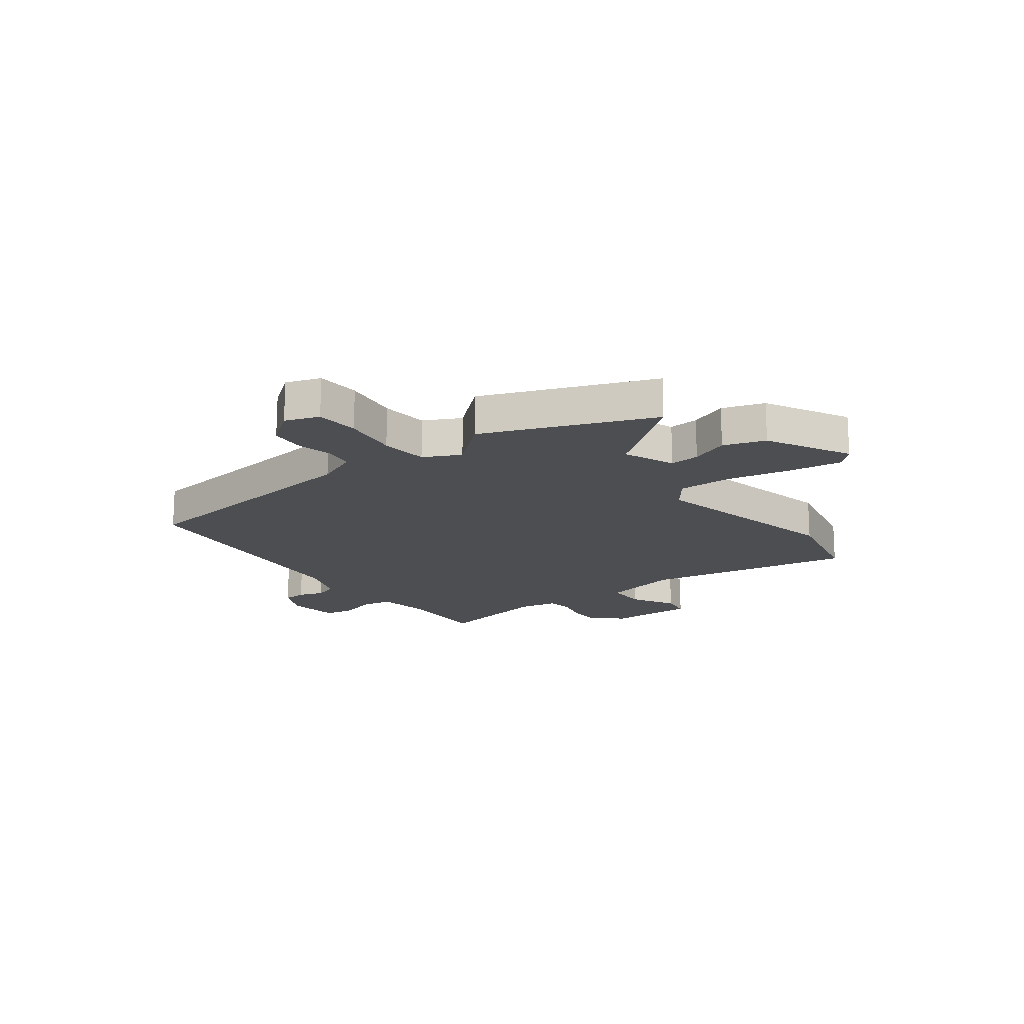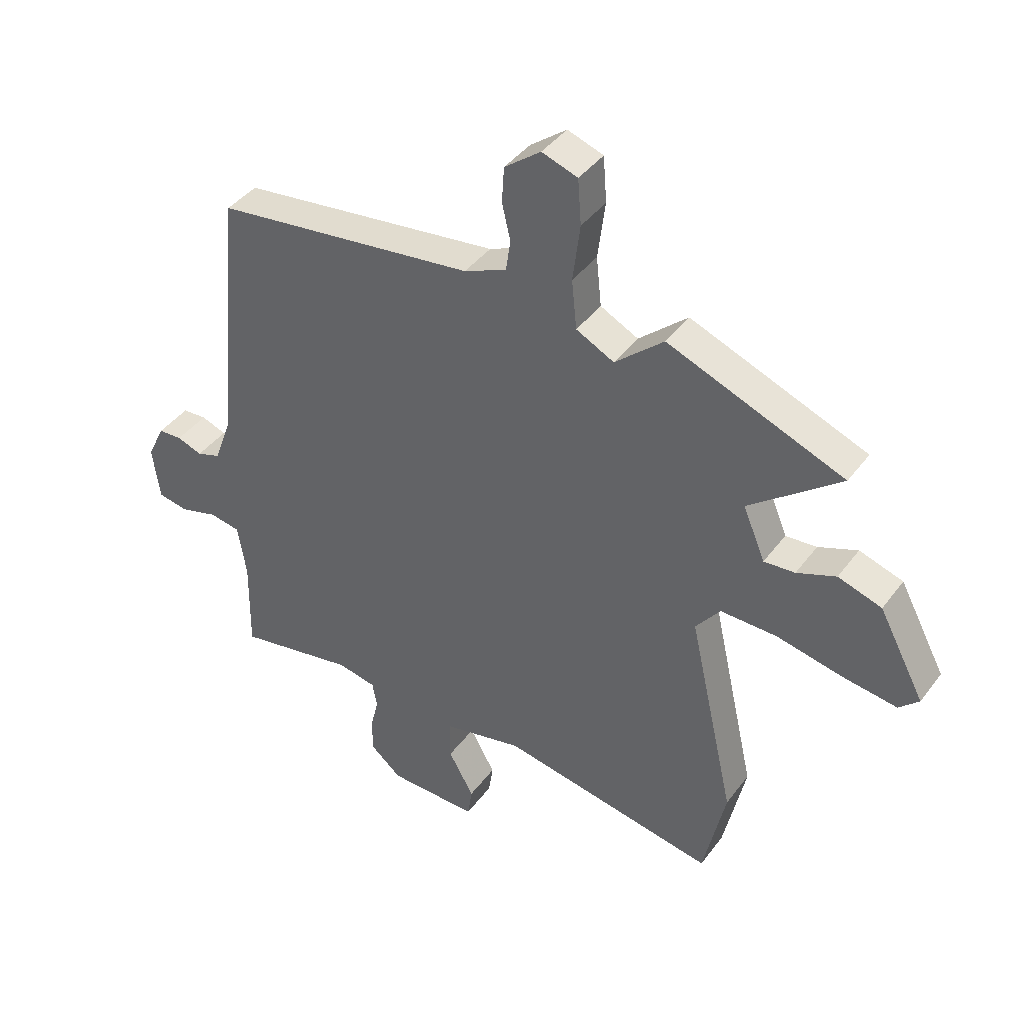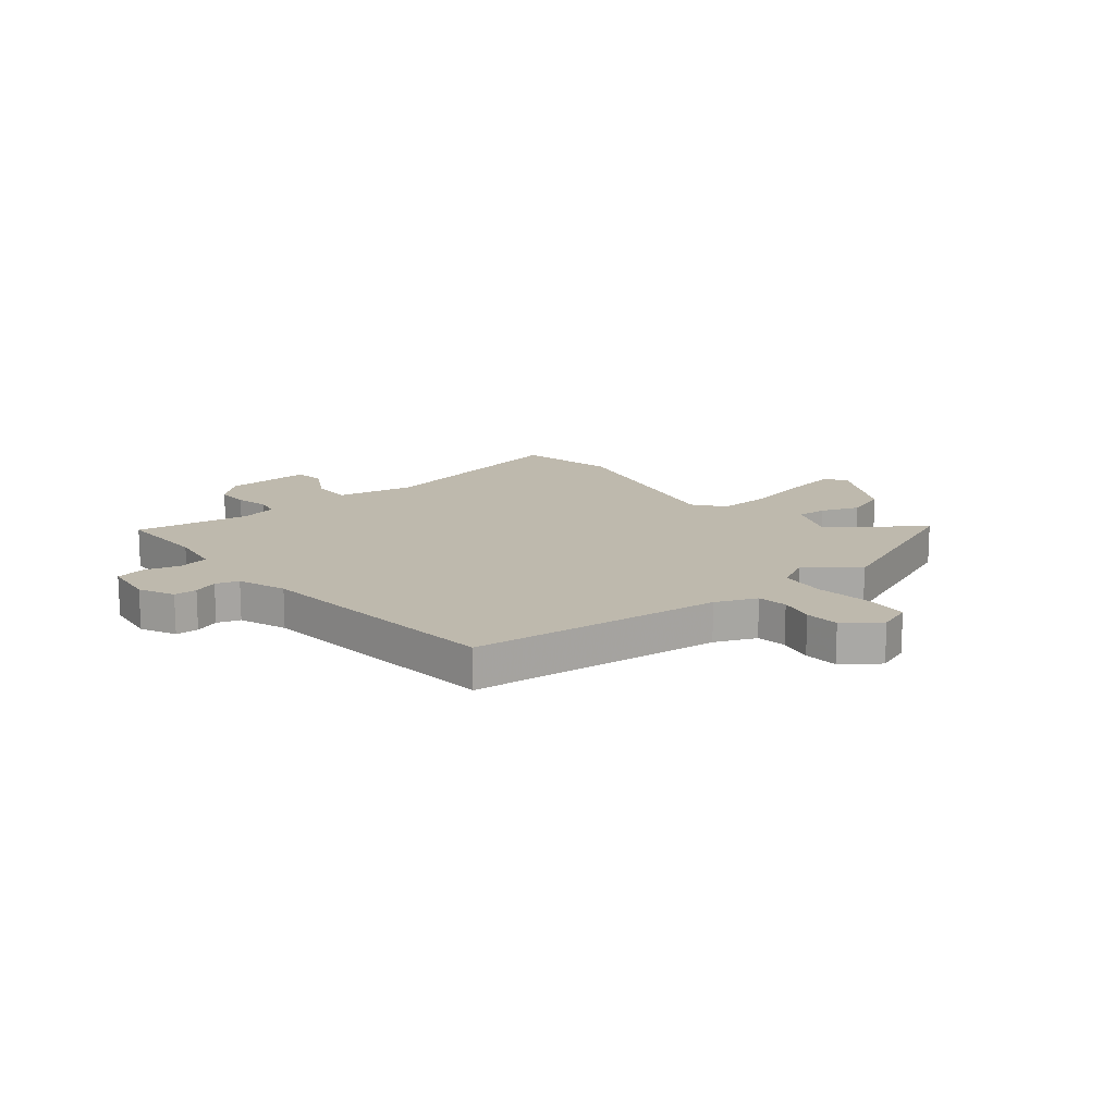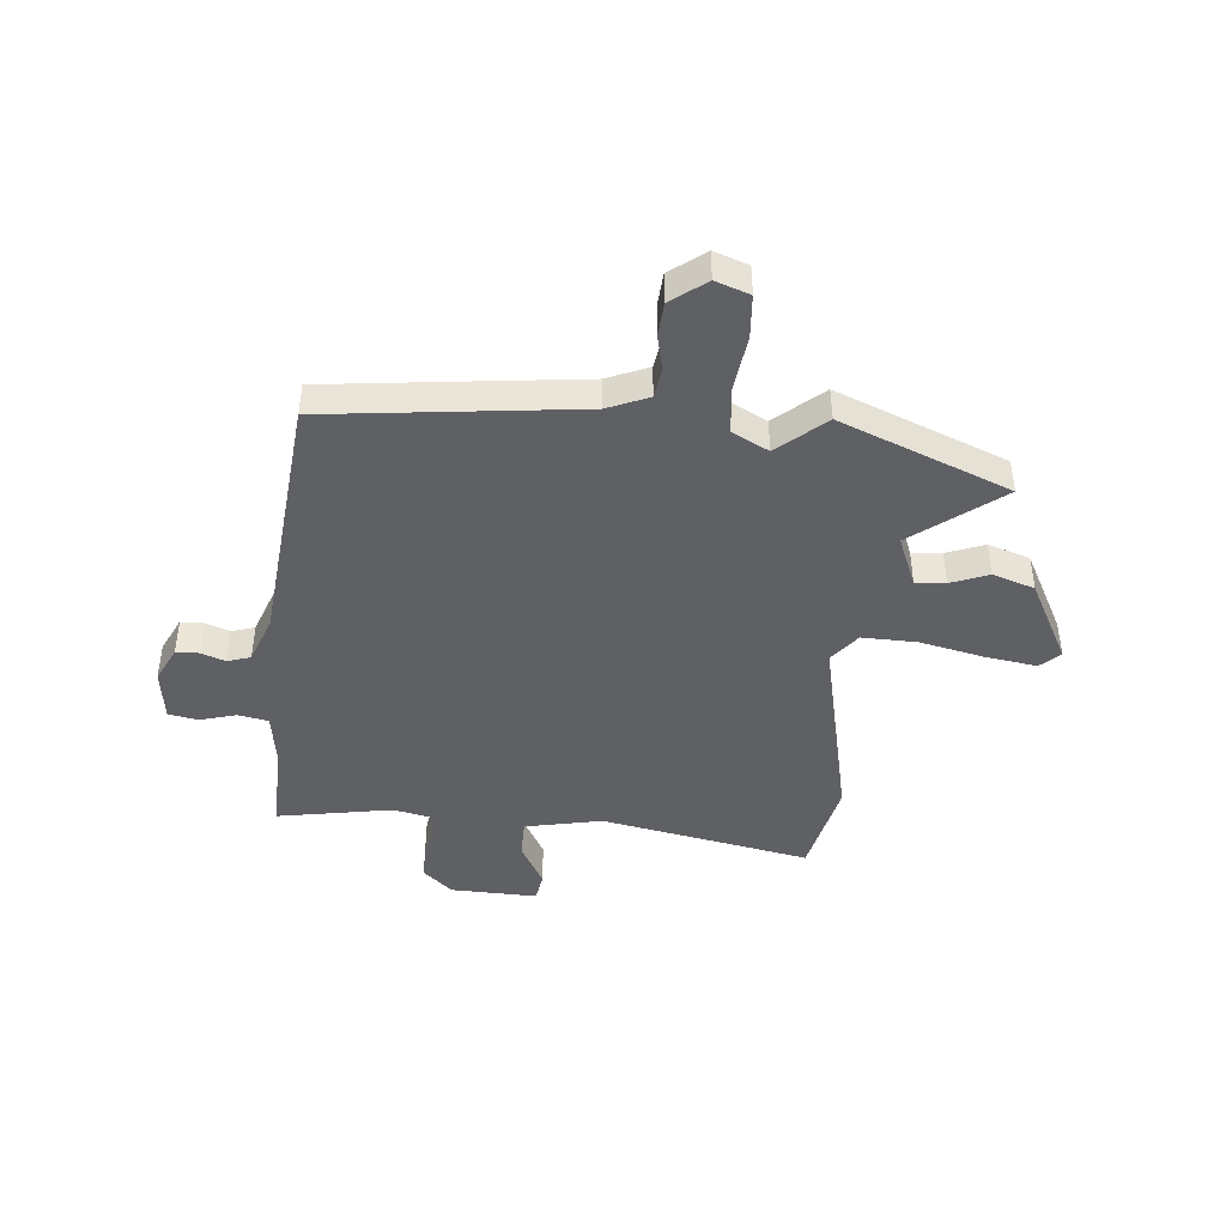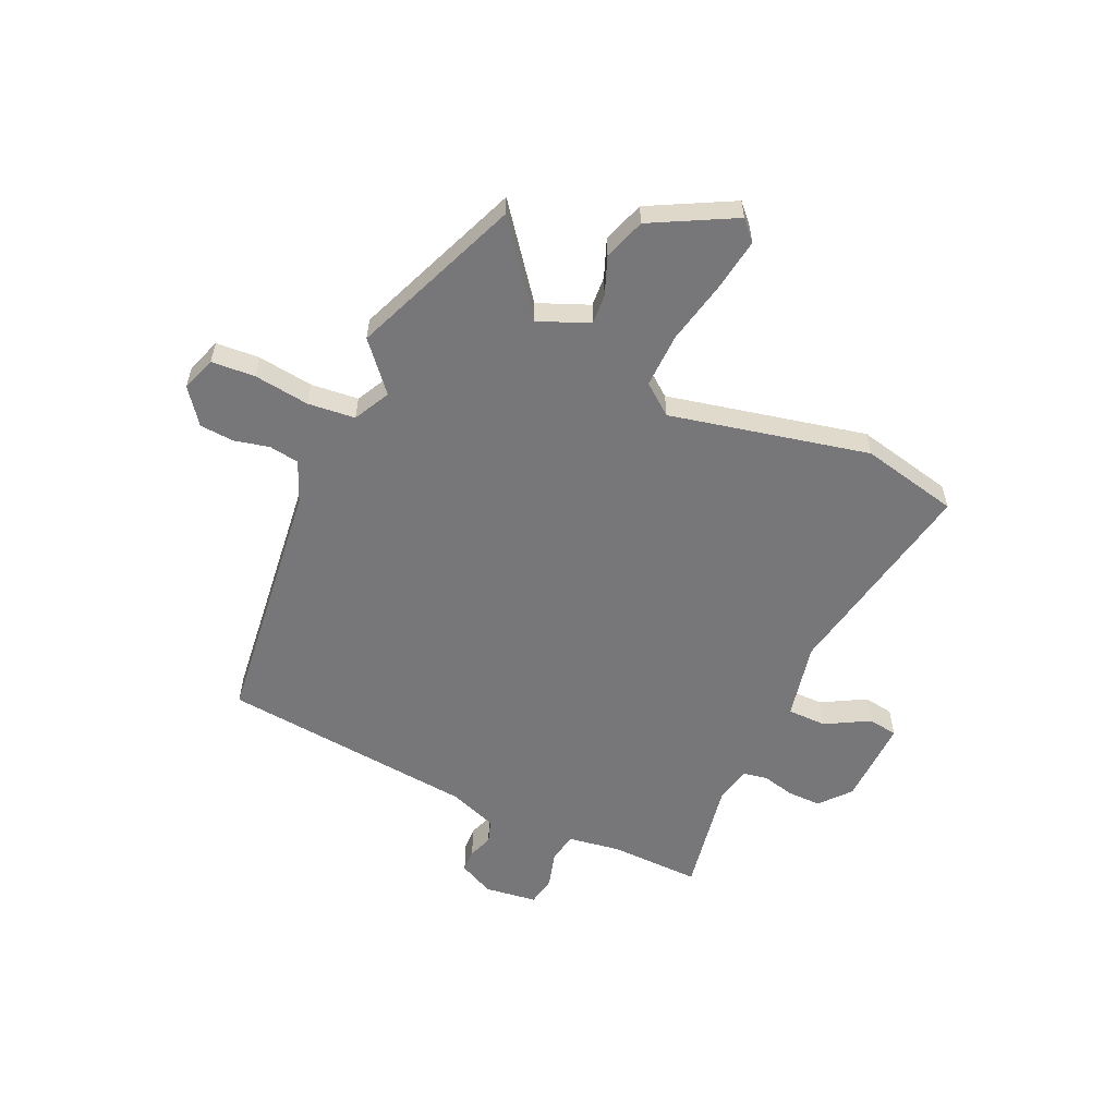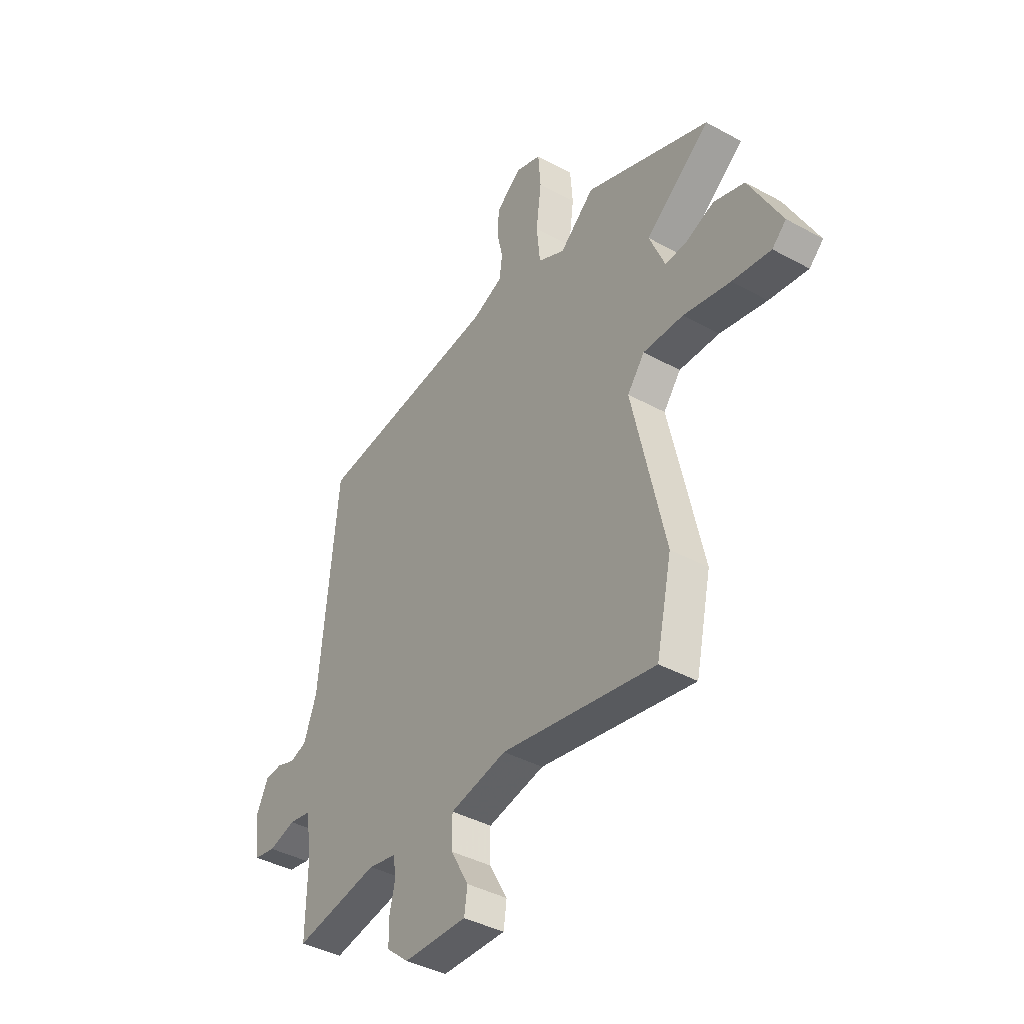
<metadata>
{"format":"obj","ext":"obj","renderer":"f3d","projection":"perspective","resolution":1024,"background":"white","views":[{"elev":-17.2,"azim":36.9,"up":"+Y"},{"elev":41.1,"azim":33.2,"up":"+Z"},{"elev":15.2,"azim":-39.6,"up":"+Y"},{"elev":-43.8,"azim":-5.5,"up":"+Y"},{"elev":-57.2,"azim":65.3,"up":"+Y"},{"elev":-40.1,"azim":55.9,"up":"+Z"}]}
</metadata>
<code>
v -0.481 0.07 -0.498
v -0.478 0.07 -0.332
v -0.493 0.07 -0.236
v -0.548 0.07 -0.226
v -0.615 0.07 -0.245
v -0.669 0.07 -0.235
v -0.682 0.07 -0.139
v -0.651 0.07 -0.075
v -0.609 0.07 -0.073
v -0.564 0.07 -0.089
v -0.522 0.07 -0.075
v -0.49 0.07 0.013
v -0.445 0.07 0.482
v 0.017 0.07 0.538
v 0.092 0.07 0.57
v 0.1 0.07 0.625
v 0.085 0.07 0.689
v 0.089 0.07 0.752
v 0.153 0.07 0.801
v 0.216 0.07 0.779
v 0.222 0.07 0.699
v 0.209 0.07 0.597
v 0.218 0.07 0.51
v 0.285 0.07 0.476
v 0.371 0.07 0.551
v 0.682 0.07 0.428
v 0.521 0.07 0.303
v 0.56 0.07 0.21
v 0.615 0.07 0.214
v 0.684 0.07 0.241
v 0.761 0.07 0.216
v 0.842 0.07 0.064
v 0.807 0.07 0.031
v 0.711 0.07 0.045
v 0.594 0.07 0.07
v 0.494 0.07 0.072
v 0.451 0.07 0.016
v 0.533 0.07 -0.348
v 0.494 0.07 -0.527
v 0.11 0.07 -0.455
v -0.031 0.07 -0.485
v -0.031 0.07 -0.557
v 0.014 0.07 -0.637
v 0.006 0.07 -0.691
v -0.153 0.07 -0.687
v -0.208 0.07 -0.64
v -0.208 0.07 -0.579
v -0.194 0.07 -0.519
v -0.202 0.07 -0.474
v -0.271 0.07 -0.46
v -0.481 0 -0.498
v -0.478 0 -0.332
v -0.493 0 -0.236
v -0.548 0 -0.226
v -0.615 0 -0.245
v -0.669 0 -0.235
v -0.682 0 -0.139
v -0.651 0 -0.075
v -0.609 0 -0.073
v -0.564 0 -0.089
v -0.522 0 -0.075
v -0.49 0 0.013
v -0.445 0 0.482
v 0.017 0 0.538
v 0.092 0 0.57
v 0.1 0 0.625
v 0.085 0 0.689
v 0.089 0 0.752
v 0.153 0 0.801
v 0.216 0 0.779
v 0.222 0 0.699
v 0.209 0 0.597
v 0.218 0 0.51
v 0.285 0 0.476
v 0.371 0 0.551
v 0.682 0 0.428
v 0.521 0 0.303
v 0.56 0 0.21
v 0.615 0 0.214
v 0.684 0 0.241
v 0.761 0 0.216
v 0.842 0 0.064
v 0.807 0 0.031
v 0.711 0 0.045
v 0.594 0 0.07
v 0.494 0 0.072
v 0.451 0 0.016
v 0.533 0 -0.348
v 0.494 0 -0.527
v 0.11 0 -0.455
v -0.031 0 -0.485
v -0.031 0 -0.557
v 0.014 0 -0.637
v 0.006 0 -0.691
v -0.153 0 -0.687
v -0.208 0 -0.64
v -0.208 0 -0.579
v -0.194 0 -0.519
v -0.202 0 -0.474
v -0.271 0 -0.46
f 45 46 47 48
f 45 48 49
f 42 43 44 45
f 41 42 45 49
f 40 41 49 50
f 37 38 39 40
f 32 33 34 35
f 30 31 32 35
f 29 30 35 36
f 28 29 36
f 27 28 36 37
f 24 25 26 27
f 23 24 27 37
f 19 20 21 22
f 19 22 23
f 16 17 18 19
f 15 16 19 23
f 14 15 23 37
f 12 13 14 37
f 7 8 9 10
f 7 10 11
f 4 5 6 7
f 3 4 7 11
f 50 1 2
f 50 2 3
f 12 37 40 50
f 3 11 12 50
f 98 97 96 95
f 99 98 95
f 95 94 93 92
f 99 95 92 91
f 100 99 91 90
f 90 89 88 87
f 85 84 83 82
f 85 82 81 80
f 86 85 80 79
f 86 79 78
f 87 86 78 77
f 77 76 75 74
f 87 77 74 73
f 72 71 70 69
f 73 72 69
f 69 68 67 66
f 73 69 66 65
f 87 73 65 64
f 87 64 63 62
f 60 59 58 57
f 61 60 57
f 57 56 55 54
f 61 57 54 53
f 52 51 100
f 53 52 100
f 100 90 87 62
f 100 62 61 53
f 1 51 52 2
f 2 52 53 3
f 3 53 54 4
f 4 54 55 5
f 5 55 56 6
f 6 56 57 7
f 7 57 58 8
f 8 58 59 9
f 9 59 60 10
f 10 60 61 11
f 11 61 62 12
f 12 62 63 13
f 13 63 64 14
f 14 64 65 15
f 15 65 66 16
f 16 66 67 17
f 17 67 68 18
f 18 68 69 19
f 19 69 70 20
f 20 70 71 21
f 21 71 72 22
f 22 72 73 23
f 23 73 74 24
f 24 74 75 25
f 25 75 76 26
f 26 76 77 27
f 27 77 78 28
f 28 78 79 29
f 29 79 80 30
f 30 80 81 31
f 31 81 82 32
f 32 82 83 33
f 33 83 84 34
f 34 84 85 35
f 35 85 86 36
f 36 86 87 37
f 37 87 88 38
f 38 88 89 39
f 39 89 90 40
f 40 90 91 41
f 41 91 92 42
f 42 92 93 43
f 43 93 94 44
f 44 94 95 45
f 45 95 96 46
f 46 96 97 47
f 47 97 98 48
f 48 98 99 49
f 49 99 100 50
f 50 100 51 1

</code>
